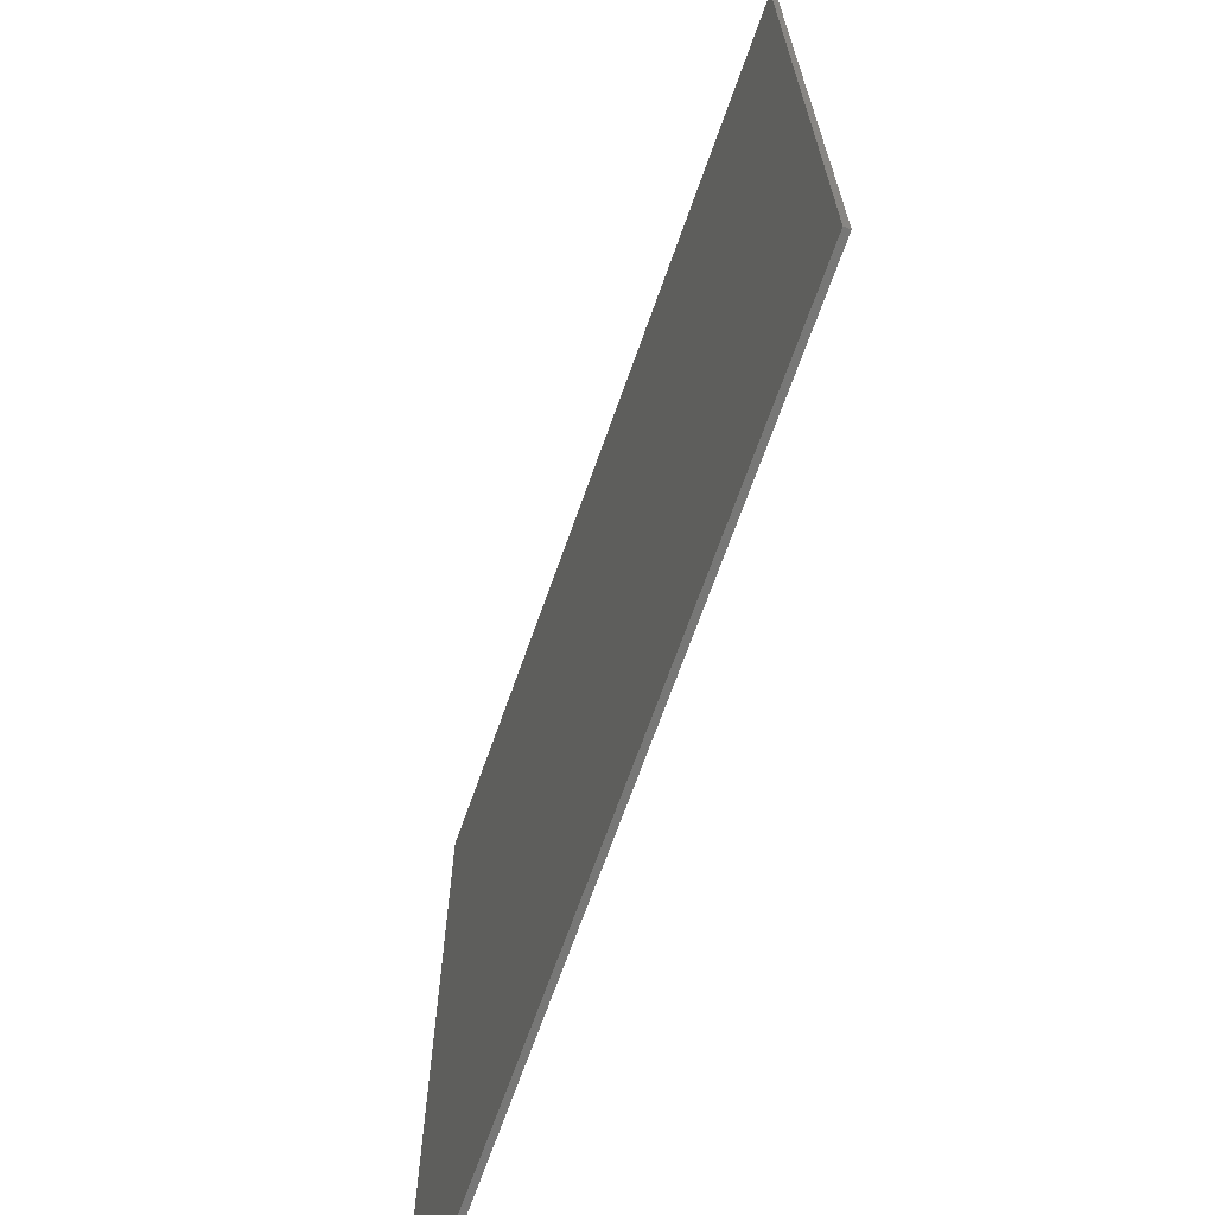
<metadata>
{"format":"stl","ext":"stl","renderer":"f3d","projection":"perspective","resolution":1024,"background":"white","views":[{"elev":-69.3,"azim":-109.5,"up":"+Z"}]}
</metadata>
<code>
# stl→obj: 439 verts, 849 faces
v 7.6 0 7.6
v 7.6 0 -7.6
v -7.6 0 -7.6
v -7.6 0 7.6
v -7.6 -0.1 7.6
v 7.6 -0.1 7.6
v -7.6 -0.1 -7.6
v 7.6 -0.1 -7.6
v -3.64 -0.1 7.2
v -3.76 -0.1 7.6
v -7.6 -0.1 6.52
v -3.76 -0.1 6.28
v -4.88 -0.1 4.72
v 0.88 -0.1 7.4
v 0.6 -0.1 7.6
v -2.8 -0.1 4.24
v -3.52 -0.1 4.24
v -3.88 -0.1 3.96
v 1.56 -0.1 7.6
v 1.36 -0.1 7.48
v 2.12 -0.1 6.88
v 7.08 -0.1 7.6
v 2.8 -0.1 6.24
v 3.32 -0.1 5.56
v 7.6 -0.1 5
v 3.52 -0.1 5.24
v 4.04 -0.1 4.48
v 4.4 -0.1 3.68
v 1.12 -0.1 7.2
v -2.6 -0.1 3.96
v -2.52 -0.1 3.76
v 1.96 -0.1 6.52
v -1.8 -0.1 3.84
v 2.64 -0.1 5.84
v -1.08 -0.1 3.68
v 3.16 -0.1 5.08
v 1.6 -0.1 3.52
v 0.6 -0.1 3.44
v -0.48 -0.1 3.36
v -0.04 -0.1 3.24
v 3.64 -0.1 4.36
v 2.36 -0.1 3.4
v 4.12 -0.1 3.52
v 2.88 -0.1 3
v 7.6 -0.1 4.6
v 7.24 -0.1 4.44
v 7.6 -0.1 4
v -5.2 -0.1 4.48
v -7.6 -0.1 6.16
v -7.6 -0.1 5.04
v -7.12 -0.1 4.52
v -5.72 -0.1 4.04
v -6.76 -0.1 3.92
v -7.6 -0.1 4.68
v -7.2 -0.1 4.24
v -6.96 -0.1 3.8
v -6.64 -0.1 3.28
v -6.84 -0.1 3.16
v -6.12 -0.1 2.32
v -7 -0.1 2.88
v -6.6 -0.1 2.32
v -6.96 -0.1 2.52
v -6.12 -0.1 3.36
v -5.72 -0.1 2.16
v -5.48 -0.1 3.24
v -5.24 -0.1 2.12
v -5.04 -0.1 2.64
v -4.92 -0.1 2.24
v -4.6 -0.1 2
v -3.88 -0.1 2.16
v -3.88 -0.1 1.96
v -4.08 -0.1 3.72
v -4.16 -0.1 3.32
v -4.08 -0.1 2.92
v -3.76 -0.1 2.64
v -7.28 -0.1 3.64
v -7.44 -0.1 3.32
v -7.6 -0.1 2.04
v -7.44 -0.1 2.36
v -7.24 -0.1 2.08
v -7.44 -0.1 1.96
v -7.6 -0.1 1.32
v -7.44 -0.1 1.36
v -6.4 -0.1 2.08
v -5.92 -0.1 1.84
v -5.92 -0.1 1.4
v -6.16 -0.1 1.12
v -5.76 -0.1 0.76
v -3.84 -0.1 1.04
v -4.48 -0.1 0.8
v -2.88 -0.1 3.76
v -3.28 -0.1 3.88
v -3.64 -0.1 3.76
v -3.8 -0.1 3.36
v -2.76 -0.1 3.36
v -3.64 -0.1 3
v -2.88 -0.1 3
v -3.28 -0.1 2.84
v -2.08 -0.1 2.6
v -1.88 -0.1 3.44
v -2.4 -0.1 3.36
v -2.52 -0.1 2.88
v -2.48 -0.1 2.4
v -2.92 -0.1 2.6
v -2.8 -0.1 2.08
v -3.12 -0.1 2.16
v -3.28 -0.1 2.52
v -3.6 -0.1 2.16
v -3.48 -0.1 2.52
v -1.52 -0.1 2.64
v -1.36 -0.1 3.32
v -1.04 -0.1 2.6
v -0.76 -0.1 3.04
v -0.52 -0.1 2.28
v -0.08 -0.1 2.84
v 0 -0.1 2.08
v 0.52 -0.1 2.12
v 0.36 -0.1 2.96
v 0.72 -0.1 2.52
v 0.76 -0.1 3.08
v -3.64 -0.1 1.96
v -2.96 -0.1 1.92
v -2.72 -0.1 1.8
v -2.6 -0.1 1.96
v -2.2 -0.1 1.56
v -2.08 -0.1 1.76
v -1.56 -0.1 1.36
v -1.48 -0.1 1.56
v -0.84 -0.1 1.32
v -0.96 -0.1 1.16
v -1.6 -0.1 0.96
v -0.52 -0.1 0.72
v -0.96 -0.1 0.28
v -1.48 -0.1 0.44
v -1.2 -0.1 0.04
v -0.8 -0.1 0.12
v -0.76 -0.1 -0.36
v 0.08 -0.1 0.12
v -0.36 -0.1 0.56
v -0.24 -0.1 -0.6
v 0 -0.1 -0.56
v 0.48 -0.1 -0.12
v 0.24 -0.1 0.28
v 0.88 -0.1 0.28
v 0.64 -0.1 0.56
v 0.2 -0.1 0.56
v -0.2 -0.1 0.72
v 0.2 -0.1 0.76
v 0.24 -0.1 1.16
v 0.72 -0.1 0.76
v 1.2 -0.1 1.28
v 1.24 -0.1 0.92
v 1.04 -0.1 0.48
v 0.04 -0.1 1.48
v 0.08 -0.1 1.32
v 0.36 -0.1 1.64
v 0.84 -0.1 1.64
v -0.36 -0.1 0.88
v -0.4 -0.1 1.68
v -0.84 -0.1 1.84
v -1.2 -0.1 1.8
v 0.04 -0.1 -0.84
v -0.12 -0.1 -1.04
v 0.2 -0.1 -1.08
v 0.04 -0.1 -1.2
v 0.16 -0.1 -1.32
v 0.32 -0.1 -1.2
v 0.6 -0.1 -1.52
v 0.68 -0.1 -1.36
v 0.92 -0.1 -1.76
v 1.12 -0.1 -1.64
v -2.96 -0.1 1.44
v -3.6 -0.1 1.24
v -2.68 -0.1 1.04
v -3.36 -0.1 0.52
v -2.32 -0.1 0.76
v -2.32 -0.1 0.48
v -2.56 -0.1 0.24
v -3 -0.1 -0.32
v -2.52 -0.1 -0.12
v -2.52 -0.1 -1.08
v -2 -0.1 -0.4
v -1.4 -0.1 -0.6
v -2.04 -0.1 -1.64
v -0.96 -0.1 -0.88
v -1.52 -0.1 -2.08
v -0.72 -0.1 -1.44
v -0.76 -0.1 -2.44
v -0.52 -0.1 -1.64
v -0.56 -0.1 -2.44
v 0.24 -0.1 -2.16
v -0.52 -0.1 -1.4
v -0.76 -0.1 -0.8
v -1.2 -0.1 -0.48
v -1.84 -0.1 -0.24
v -2.32 -0.1 0
v -2.32 -0.1 0.24
v -2.08 -0.1 0.52
v -2.08 -0.1 0.84
v -2.44 -0.1 1.12
v -2.72 -0.1 1.44
v -2.32 -0.1 2.28
v -1.92 -0.1 2.44
v -1.32 -0.1 2.44
v -0.84 -0.1 2.24
v -0.32 -0.1 2
v 0 -0.1 1.88
v 0.56 -0.1 1.96
v 1.04 -0.1 2.08
v 1.48 -0.1 2.08
v 1.8 -0.1 1.88
v 1.92 -0.1 1.52
v 1.76 -0.1 1
v 1.52 -0.1 0.48
v 1.12 -0.1 0.2
v 0.76 -0.1 0.04
v 0.64 -0.1 -0.24
v 0.6 -0.1 -0.72
v 1.48 -0.1 3.2
v 0.96 -0.1 3.12
v 0.92 -0.1 2.48
v 2.08 -0.1 3.12
v 0.8 -0.1 2.2
v 1.24 -0.1 2.28
v 2.48 -0.1 2.84
v 1.72 -0.1 2.16
v 2.8 -0.1 2.4
v 2.04 -0.1 1.88
v 2.96 -0.1 1.76
v 2.12 -0.1 1.44
v 2.96 -0.1 0.96
v 1.96 -0.1 0.84
v 2.72 -0.1 0.28
v 1.68 -0.1 0.32
v 2.2 -0.1 -0.52
v 1.4 -0.1 0.08
v 1.68 -0.1 -0.76
v 1.72 -0.1 -1.08
v 1.44 -0.1 -0.84
v 0.76 -0.1 -0.88
v 1.16 -0.1 -0.04
v 0.88 -0.1 -0.16
v 6.8 -0.1 4.28
v 3.04 -0.1 2.68
v 3.24 -0.1 2.24
v 7.24 -0.1 3.84
v 7.6 -0.1 3.24
v 3.36 -0.1 1.6
v 7.6 -0.1 -0.88
v 3.32 -0.1 0.8
v 4.64 -0.1 -0.88
v 3.8 -0.1 -0.72
v 3.08 -0.1 0.16
v 2.76 -0.1 -0.32
v -7.16 -0.1 1
v -7.44 -0.1 1.16
v -7.6 -0.1 1.12
v -7.6 -0.1 -1.68
v -6.68 -0.1 -1.64
v -6.56 -0.1 0.96
v -5.8 -0.1 -1.72
v -6.28 -0.1 1
v -5.96 -0.1 0.64
v -5.44 -0.1 -1.84
v -5.6 -0.1 0.52
v -5.04 -0.1 -2.08
v -4.52 -0.1 0.56
v -3.6 -0.1 0
v -3.8 -0.1 0.72
v -3.76 -0.1 0.48
v -3.28 -0.1 -0.6
v -4.6 -0.1 -2.36
v -2.96 -0.1 -1.12
v -4.36 -0.1 -2.64
v -3.88 -0.1 -2.64
v -3.48 -0.1 -2.36
v -2.68 -0.1 -1.52
v 3.8 -0.1 -1.12
v 2.6 -0.1 -0.68
v 1.72 -0.1 -1.68
v 1.72 -0.1 -2.32
v 1.72 -0.1 -1.48
v 1.48 -0.1 -1.52
v 1.48 -0.1 -1.88
v 1.48 -0.1 -2.2
v 1.56 -0.1 -2.32
v 1.48 -0.1 -2.32
v 4.84 -0.1 -1.28
v 4.8 -0.1 -2.24
v 7.6 -0.1 -1.28
v 6.24 -0.1 -2
v 7.6 -0.1 -1.92
v 1.36 -0.1 -2
v 1.84 -0.1 -2.64
v 4.12 -0.1 -2.52
v 2.24 -0.1 -2.96
v 3.56 -0.1 -2.84
v 2.72 -0.1 -3.12
v 3.16 -0.1 -3.24
v 1.16 -0.1 -2.12
v 1.44 -0.1 -2.52
v 1.68 -0.1 -2.76
v 2.04 -0.1 -3.04
v 2.48 -0.1 -3.24
v 2.96 -0.1 -3.4
v 3.48 -0.1 -3.6
v 3.68 -0.1 -3.44
v 3.84 -0.1 -3.84
v 4.08 -0.1 -3.68
v 1.84 -0.1 -3.32
v 1.76 -0.1 -3
v 1.56 -0.1 -3.04
v 1.68 -0.1 -3.4
v 2.08 -0.1 -3.64
v 1.92 -0.1 -3.76
v 0.4 -0.1 -2.52
v 2.32 -0.1 -4.24
v 1.68 -0.1 -4.8
v -0.6 -0.1 -2.8
v 0.68 -0.1 -5.28
v -1.48 -0.1 -3.24
v -0.16 -0.1 -5.96
v -1.88 -0.1 -5.96
v -1.2 -0.1 -6.24
v -0.76 -0.1 -6.76
v -2.48 -0.1 -4
v -2.12 -0.1 -5.96
v -3 -0.1 -4.8
v -2.44 -0.1 -6.04
v -2.68 -0.1 -6.32
v -3.24 -0.1 -5.72
v -2.96 -0.1 -6.52
v -3.36 -0.1 -6.52
v -2 -0.1 -2.28
v -2.52 -0.1 -1.72
v -3.56 -0.1 -2.68
v -2.16 -0.1 -3.2
v -1.24 -0.1 -2.68
v -2.84 -0.1 -3.72
v -3.96 -0.1 -2.88
v -3.4 -0.1 -4.44
v -4.32 -0.1 -2.88
v -4.4 -0.1 -3.64
v -3.64 -0.1 -5.24
v -4.84 -0.1 -4.64
v -3.8 -0.1 -6.24
v -5.36 -0.1 -5.44
v -3.92 -0.1 -7.08
v -5.96 -0.1 -6.04
v -4.16 -0.1 -7.6
v -6.48 -0.1 -6.12
v -7.6 -0.1 -6.08
v -7.28 -0.1 -5.96
v -6.8 -0.1 -5.96
v -2.92 -0.1 -6.8
v -3.4 -0.1 -6.84
v -3.44 -0.1 -7.24
v -3.56 -0.1 -7.6
v -1.32 -0.1 -7.6
v -2.52 -0.1 -6.48
v -0.88 -0.1 -7
v -1.36 -0.1 -6.44
v -2.28 -0.1 -6.2
v -1.92 -0.1 -6.16
v 3 -0.1 -4.24
v 2.6 -0.1 -4.08
v 2.52 -0.1 -4.24
v 3 -0.1 -4.4
v 3.32 -0.1 -4.36
v 3.32 -0.1 -4.2
v 7.6 -0.1 -3.28
v 5.96 -0.1 -3.4
v 4.8 -0.1 -3.44
v 2.28 -0.1 -5.12
v 1.28 -0.1 -6.24
v 0.48 -0.1 -6.76
v -0.4 -0.1 -7.6
v 3.88 -0.1 -4.16
v 3.88 -0.1 -4.32
v 4.32 -0.1 -4.16
v 4.32 -0.1 -3.96
v 4.84 -0.1 -4.08
v 4.76 -0.1 -4.24
v 5.48 -0.1 -4.84
v 5.32 -0.1 -4.36
v 5.16 -0.1 -4.48
v 5.28 -0.1 -4.84
v 5.24 -0.1 -5.32
v 5.44 -0.1 -5.32
v 5.28 -0.1 -5.92
v 5.08 -0.1 -6.04
v 5.16 -0.1 -6.24
v 5.36 -0.1 -6.12
v 5.4 -0.1 -6.72
v 5.6 -0.1 -6.6
v 4.68 -0.1 -6.28
v 4.76 -0.1 -6.48
v 5.72 -0.1 -5.68
v 5.8 -0.1 -5.88
v 5 -0.1 -5.88
v 4.76 -0.1 -6.08
v 4.56 -0.1 -6.24
v 4.48 -0.1 -6.52
v 5.04 -0.1 -5.44
v 4.84 -0.1 -5.56
v 5.2 -0.1 -5.8
v 4.56 -0.1 -6.72
v 4.76 -0.1 -6.88
v 5 -0.1 -6.88
v 5.76 -0.1 -6.28
v 6.08 -0.1 -6.16
v 6.12 -0.1 -5.72
v 6.48 -0.1 -6.08
v 6.56 -0.1 -5.52
v 6.96 -0.1 -6.04
v 7.2 -0.1 -5.8
v 6.68 -0.1 -5.32
v 6.92 -0.1 -5.24
v 7.2 -0.1 -5.44
v 4.56 -0.1 -5.92
v 4.4 -0.1 -6.16
v 4.2 -0.1 -6.48
v 4.16 -0.1 -6.72
v 4.32 -0.1 -6.92
v 4.72 -0.1 -7.04
v 5.16 -0.1 -7
v 5.56 -0.1 -6.8
v 5.88 -0.1 -6.56
v 6.12 -0.1 -6.36
v 6.6 -0.1 -6.32
v 6.96 -0.1 -6.24
v 7.28 -0.1 -6.04
v 7.44 -0.1 -5.64
v 7.28 -0.1 -5.2
v 6.88 -0.1 -5
v 6.56 -0.1 -5.08
v 6.32 -0.1 -5.28
v 5.96 -0.1 -5.44
v 5.52 -0.1 -5.52
f 1 2 3
f 3 4 1
f 5 6 1
f 1 4 5
f 7 5 4
f 4 3 7
f 8 7 3
f 3 2 8
f 6 8 2
f 2 1 6
f 9 10 5
f 5 11 9
f 12 9 11
f 11 13 12
f 14 15 10
f 10 9 14
f 14 9 12
f 12 16 14
f 17 16 12
f 12 13 17
f 13 18 17
f 19 20 21
f 21 22 19
f 22 21 23
f 22 23 24
f 25 6 26
f 26 27 25
f 25 27 28
f 29 30 31
f 31 32 29
f 32 31 33
f 33 34 32
f 34 33 35
f 35 36 34
f 37 36 35
f 35 38 37
f 38 35 39
f 39 40 38
f 41 36 37
f 37 42 41
f 43 41 42
f 42 44 43
f 45 46 47
f 48 49 50
f 50 51 48
f 52 48 51
f 51 53 52
f 51 50 54
f 54 55 51
f 53 51 55
f 55 56 53
f 57 53 56
f 56 58 57
f 59 57 58
f 58 60 59
f 61 59 60
f 60 62 61
f 63 57 59
f 59 64 63
f 65 63 64
f 64 66 65
f 67 65 66
f 66 68 67
f 68 66 69
f 69 70 68
f 70 69 71
f 72 48 52
f 52 73 72
f 65 73 52
f 52 63 65
f 63 52 53
f 53 57 63
f 74 73 65
f 65 67 74
f 75 74 67
f 67 70 75
f 67 68 70
f 55 54 76
f 76 56 55
f 54 77 76
f 77 54 78
f 78 79 77
f 58 56 76
f 76 77 58
f 60 58 77
f 77 79 60
f 62 60 79
f 79 80 62
f 81 80 79
f 79 78 81
f 81 78 82
f 82 83 81
f 61 62 80
f 80 84 61
f 59 61 84
f 84 85 59
f 59 85 64
f 66 64 85
f 85 86 66
f 69 66 86
f 86 87 69
f 69 87 88
f 88 71 69
f 89 71 88
f 88 90 89
f 91 92 93
f 93 94 91
f 95 91 94
f 94 96 95
f 97 95 96
f 96 98 97
f 99 100 101
f 101 102 99
f 103 99 102
f 102 104 103
f 105 103 104
f 104 106 105
f 106 104 107
f 107 108 106
f 107 109 108
f 100 99 110
f 110 111 100
f 111 110 112
f 112 113 111
f 113 112 114
f 114 115 113
f 115 114 116
f 116 117 115
f 118 115 117
f 117 119 118
f 120 118 119
f 106 108 121
f 121 122 106
f 105 106 122
f 122 123 105
f 124 105 123
f 123 125 124
f 126 124 125
f 125 127 126
f 128 126 127
f 127 129 128
f 130 129 127
f 127 131 130
f 132 130 131
f 131 133 132
f 133 131 134
f 134 135 133
f 136 133 135
f 135 137 136
f 136 137 138
f 138 139 136
f 138 137 140
f 140 141 138
f 138 141 142
f 142 143 138
f 143 142 144
f 144 145 143
f 145 146 143
f 147 143 146
f 148 147 146
f 149 147 148
f 149 148 150
f 150 151 149
f 152 151 150
f 150 153 152
f 154 155 149
f 149 156 154
f 157 156 149
f 149 151 157
f 129 158 155
f 155 154 129
f 129 154 159
f 159 160 129
f 129 160 161
f 161 128 129
f 162 140 163
f 163 164 162
f 163 165 164
f 164 165 166
f 166 167 164
f 167 166 168
f 168 169 167
f 169 168 170
f 170 171 169
f 141 140 162
f 158 129 130
f 130 132 158
f 147 158 132
f 132 139 147
f 139 132 133
f 133 136 139
f 143 147 139
f 139 138 143
f 155 158 147
f 147 149 155
f 150 148 146
f 146 145 150
f 153 150 145
f 145 144 153
f 172 122 121
f 121 173 172
f 174 172 173
f 173 175 174
f 176 174 175
f 175 177 176
f 175 178 177
f 178 175 179
f 179 180 178
f 180 179 181
f 181 182 180
f 183 182 181
f 181 184 183
f 185 183 184
f 184 186 185
f 187 185 186
f 186 188 187
f 189 190 191
f 191 168 189
f 168 191 170
f 166 189 168
f 192 165 163
f 163 193 192
f 193 163 140
f 140 137 193
f 194 193 137
f 137 135 194
f 195 194 135
f 135 134 195
f 196 195 134
f 134 197 196
f 198 197 134
f 134 131 198
f 131 199 198
f 200 199 131
f 131 125 200
f 125 131 127
f 201 200 125
f 125 123 201
f 202 124 126
f 126 203 202
f 203 126 128
f 128 161 203
f 204 203 161
f 161 160 204
f 205 204 160
f 160 159 205
f 206 205 159
f 159 154 206
f 207 206 154
f 154 156 207
f 208 207 156
f 156 157 208
f 209 208 157
f 157 210 209
f 210 157 151
f 151 211 210
f 212 211 151
f 151 152 212
f 213 212 152
f 152 214 213
f 214 152 153
f 153 215 214
f 215 153 144
f 144 216 215
f 144 142 216
f 217 216 142
f 142 141 217
f 218 217 141
f 141 162 218
f 218 162 164
f 219 220 221
f 221 222 219
f 222 221 223
f 223 224 222
f 225 222 224
f 224 226 225
f 227 225 226
f 226 228 227
f 229 227 228
f 228 230 229
f 231 229 230
f 230 232 231
f 233 231 232
f 232 234 233
f 235 233 234
f 234 236 235
f 236 237 235
f 235 237 238
f 238 237 239
f 239 171 238
f 169 171 239
f 239 240 169
f 240 167 169
f 240 239 241
f 241 242 240
f 236 241 239
f 239 237 236
f 243 244 245
f 245 246 243
f 247 246 245
f 245 248 247
f 249 247 248
f 248 250 249
f 251 249 250
f 250 252 251
f 250 253 252
f 253 254 252
f 255 256 257
f 257 258 255
f 255 258 259
f 259 260 255
f 260 259 261
f 261 262 260
f 263 262 261
f 261 264 263
f 265 263 264
f 264 266 265
f 267 265 266
f 266 268 267
f 89 90 269
f 267 268 270
f 271 268 266
f 266 272 271
f 273 271 272
f 272 274 273
f 273 274 275
f 275 276 273
f 273 276 277
f 278 279 280
f 280 281 278
f 280 282 283
f 283 284 280
f 280 284 285
f 285 281 280
f 285 286 281
f 285 287 286
f 288 278 281
f 281 289 288
f 290 288 289
f 289 291 290
f 290 291 292
f 284 293 285
f 281 286 294
f 294 295 281
f 289 281 295
f 295 294 296
f 296 297 295
f 297 296 298
f 298 299 297
f 285 293 300
f 300 287 285
f 300 301 287
f 294 302 303
f 303 296 294
f 286 287 301
f 301 294 286
f 301 302 294
f 296 303 304
f 304 298 296
f 298 304 305
f 305 299 298
f 299 305 306
f 306 307 299
f 307 306 308
f 308 309 307
f 310 311 312
f 312 313 310
f 314 310 313
f 313 315 314
f 301 300 316
f 316 312 301
f 302 301 312
f 312 311 302
f 302 311 303
f 303 311 310
f 310 304 303
f 304 310 314
f 314 305 304
f 317 305 314
f 314 315 317
f 318 317 315
f 315 319 318
f 313 312 316
f 316 319 313
f 319 315 313
f 320 318 319
f 319 321 320
f 322 320 321
f 321 323 322
f 322 323 324
f 322 324 325
f 323 321 326
f 326 327 323
f 327 326 328
f 328 329 327
f 330 328 331
f 331 332 330
f 331 333 332
f 328 330 329
f 334 335 336
f 336 337 334
f 334 337 338
f 339 337 336
f 336 340 339
f 341 339 340
f 340 342 341
f 341 342 343
f 343 344 341
f 344 343 345
f 345 346 344
f 346 345 347
f 347 348 346
f 348 347 349
f 349 350 348
f 7 350 349
f 349 351 7
f 352 7 351
f 351 353 352
f 354 353 351
f 355 356 357
f 355 357 358
f 358 359 355
f 360 355 359
f 359 361 360
f 360 361 362
f 362 363 360
f 364 363 362
f 365 366 367
f 367 368 365
f 365 368 369
f 369 370 365
f 371 292 291
f 291 372 371
f 372 291 289
f 289 373 372
f 373 289 295
f 295 309 373
f 307 309 295
f 295 297 307
f 297 299 307
f 306 305 370
f 370 308 306
f 365 370 305
f 305 366 365
f 305 317 366
f 366 317 367
f 367 317 374
f 374 368 367
f 374 317 318
f 318 375 374
f 375 318 320
f 320 376 375
f 376 320 322
f 322 377 376
f 377 322 325
f 325 361 377
f 361 359 377
f 378 379 380
f 380 381 378
f 382 381 380
f 380 383 382
f 384 385 386
f 386 387 384
f 384 387 388
f 388 389 384
f 390 391 392
f 392 393 390
f 393 392 394
f 394 395 393
f 392 391 396
f 396 397 392
f 398 390 393
f 393 399 398
f 391 400 401
f 401 396 391
f 396 401 402
f 402 403 396
f 404 405 400
f 404 400 391
f 391 406 404
f 406 391 390
f 398 406 390
f 397 396 403
f 403 407 397
f 397 407 408
f 408 392 397
f 392 408 409
f 409 394 392
f 393 395 410
f 410 399 393
f 399 410 411
f 411 412 399
f 412 411 413
f 413 414 412
f 414 413 415
f 415 416 414
f 417 414 416
f 416 418 417
f 418 416 419
f 400 405 420
f 420 401 400
f 401 420 421
f 421 402 401
f 402 421 422
f 422 403 402
f 403 422 423
f 423 407 403
f 407 423 424
f 424 408 407
f 408 424 425
f 425 409 408
f 409 425 426
f 426 394 409
f 394 426 427
f 427 395 394
f 395 427 428
f 428 410 395
f 410 428 429
f 429 411 410
f 411 429 430
f 430 413 411
f 413 430 431
f 431 415 413
f 415 431 432
f 432 416 415
f 416 432 433
f 433 419 416
f 434 419 433
f 418 419 434
f 434 435 418
f 417 418 435
f 435 436 417
f 417 436 437
f 437 414 417
f 412 414 437
f 437 438 412
f 399 412 438
f 438 398 399
f 398 438 439
f 439 406 398
f 404 406 439
f 435 371 372
f 372 436 435
f 436 372 373
f 373 385 436
f 437 436 385
f 385 384 437
f 439 389 388
f 388 404 439
f 404 388 387
f 387 386 404
f 404 386 383
f 383 405 404
f 383 386 385
f 385 382 383
f 373 382 385
f 382 373 309
f 309 381 382
f 381 309 308
f 308 378 381
f 378 308 370
f 370 379 378
f 379 370 369
f 369 421 379
f 379 421 420
f 420 380 379
f 380 420 405
f 405 383 380
f 422 421 369
f 369 368 422
f 422 368 374
f 374 423 422
f 423 374 375
f 375 424 423
f 424 375 376
f 376 377 424
f 424 377 425
f 425 377 8
f 8 426 425
f 427 426 8
f 428 427 8
f 429 428 8
f 8 430 429
f 431 430 8
f 432 431 8
f 433 432 8
f 371 433 8
f 371 434 433
f 371 435 434
f 13 11 49
f 49 48 13
f 18 13 48
f 48 72 18
f 18 72 93
f 93 17 18
f 17 93 92
f 92 16 17
f 16 92 91
f 91 30 16
f 14 16 30
f 30 29 14
f 20 14 29
f 29 21 20
f 15 14 20
f 20 19 15
f 21 29 32
f 32 23 21
f 23 32 34
f 34 24 23
f 24 34 36
f 36 26 24
f 22 24 26
f 26 6 22
f 26 36 41
f 41 27 26
f 27 41 43
f 43 28 27
f 28 43 243
f 243 25 28
f 25 243 46
f 46 45 25
f 46 243 246
f 246 47 46
f 47 246 247
f 244 243 43
f 43 44 244
f 244 44 225
f 225 227 244
f 245 244 227
f 227 229 245
f 248 245 229
f 229 231 248
f 250 248 231
f 231 233 250
f 253 250 233
f 233 254 253
f 254 233 235
f 235 279 254
f 252 254 279
f 279 278 252
f 251 252 278
f 278 288 251
f 249 251 288
f 288 290 249
f 279 235 238
f 238 282 279
f 279 282 280
f 238 283 282
f 238 171 283
f 284 283 171
f 171 293 284
f 293 171 170
f 170 300 293
f 300 170 191
f 191 316 300
f 316 191 190
f 190 319 316
f 319 190 188
f 188 338 319
f 321 319 338
f 338 337 321
f 326 321 337
f 337 339 326
f 328 326 339
f 339 341 328
f 328 341 344
f 344 331 328
f 331 344 346
f 346 333 331
f 356 333 346
f 346 348 356
f 332 333 356
f 356 355 332
f 330 332 355
f 355 360 330
f 330 360 363
f 363 329 330
f 327 329 363
f 363 364 327
f 323 327 364
f 364 324 323
f 364 362 324
f 325 324 362
f 362 361 325
f 357 356 348
f 348 350 357
f 357 350 358
f 338 188 186
f 186 334 338
f 334 186 184
f 184 335 334
f 335 184 181
f 181 277 335
f 335 277 276
f 276 336 335
f 336 276 275
f 275 340 336
f 340 275 274
f 274 342 340
f 342 274 272
f 272 343 342
f 343 272 266
f 266 345 343
f 345 266 264
f 264 347 345
f 347 264 261
f 261 349 347
f 349 261 259
f 259 351 349
f 354 351 259
f 259 258 354
f 258 353 354
f 258 352 353
f 273 277 181
f 181 179 273
f 271 273 179
f 179 268 271
f 268 179 175
f 175 270 268
f 270 175 269
f 269 267 270
f 267 269 90
f 90 265 267
f 265 90 88
f 88 263 265
f 263 88 87
f 87 262 263
f 84 262 87
f 87 86 84
f 84 86 85
f 260 262 84
f 84 80 260
f 255 260 80
f 80 81 255
f 81 83 255
f 256 255 83
f 83 82 256
f 82 257 256
f 89 269 175
f 175 173 89
f 71 89 173
f 173 121 71
f 70 71 121
f 121 108 70
f 75 70 108
f 108 109 75
f 75 109 98
f 98 96 75
f 74 75 96
f 96 94 74
f 73 74 94
f 94 72 73
f 93 72 94
f 98 109 107
f 107 104 98
f 97 98 104
f 104 102 97
f 95 97 102
f 102 101 95
f 95 101 31
f 31 91 95
f 30 91 31
f 31 101 100
f 100 33 31
f 33 100 111
f 111 35 33
f 35 111 113
f 113 39 35
f 39 113 115
f 115 40 39
f 40 115 118
f 118 38 40
f 38 118 120
f 38 120 220
f 220 37 38
f 37 220 219
f 219 42 37
f 42 219 222
f 44 42 222
f 222 225 44
f 220 120 119
f 119 221 220
f 223 221 119
f 119 117 223
f 223 117 208
f 208 209 223
f 224 223 209
f 209 210 224
f 226 224 210
f 210 211 226
f 228 226 211
f 211 212 228
f 230 228 212
f 212 213 230
f 232 230 213
f 213 214 232
f 232 214 234
f 234 214 215
f 215 236 234
f 241 236 215
f 215 216 241
f 242 241 216
f 216 217 242
f 242 217 218
f 218 240 242
f 240 218 164
f 164 167 240
f 207 208 117
f 117 116 207
f 206 207 116
f 116 114 206
f 205 206 114
f 114 112 205
f 204 205 112
f 112 110 204
f 203 204 110
f 110 99 203
f 202 203 99
f 99 103 202
f 124 202 103
f 103 105 124
f 188 190 189
f 189 187 188
f 192 187 189
f 189 166 192
f 165 192 166
f 187 192 193
f 193 185 187
f 185 193 194
f 194 183 185
f 183 194 195
f 195 182 183
f 182 195 196
f 196 180 182
f 178 180 196
f 196 197 178
f 177 178 197
f 197 198 177
f 176 177 198
f 198 199 176
f 176 199 200
f 200 174 176
f 174 200 201
f 201 172 174
f 172 201 123
f 123 122 172
f 438 437 384
f 384 389 438
f 389 439 438

</code>
